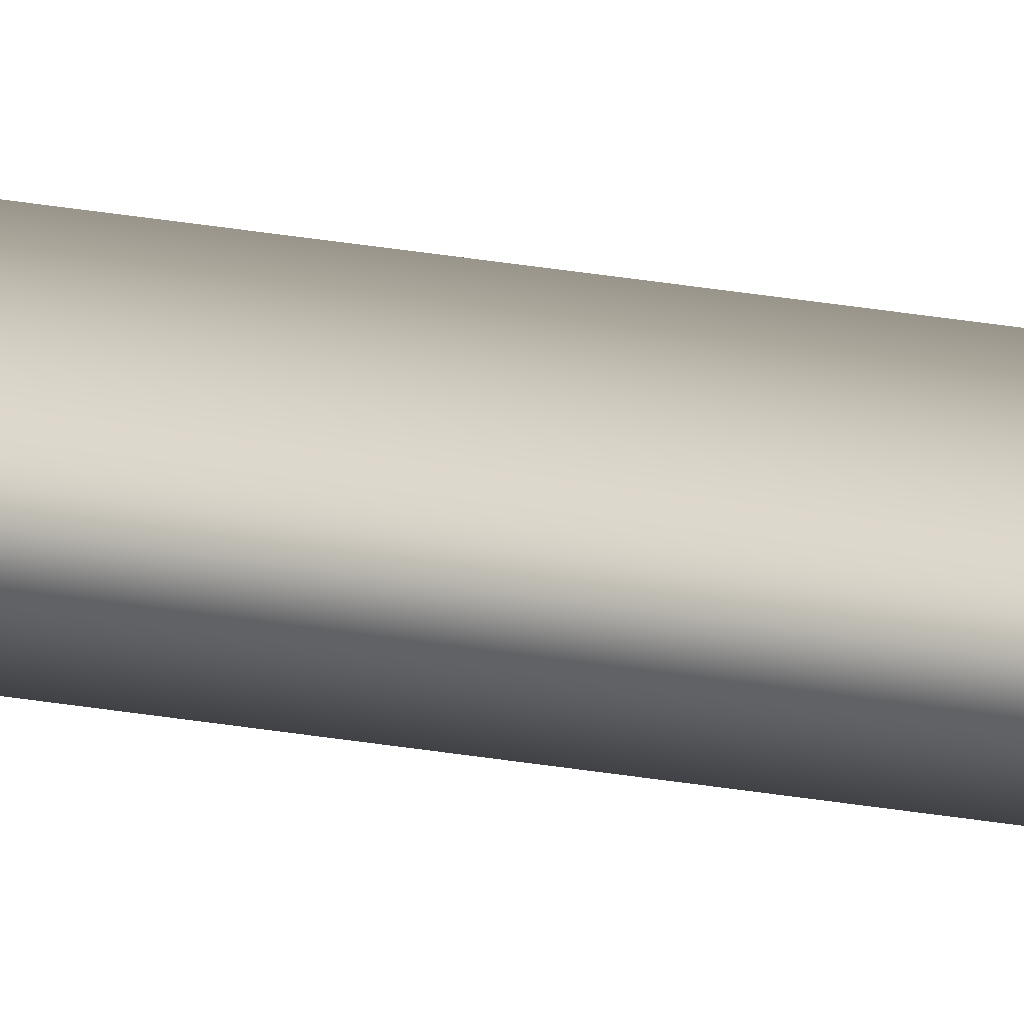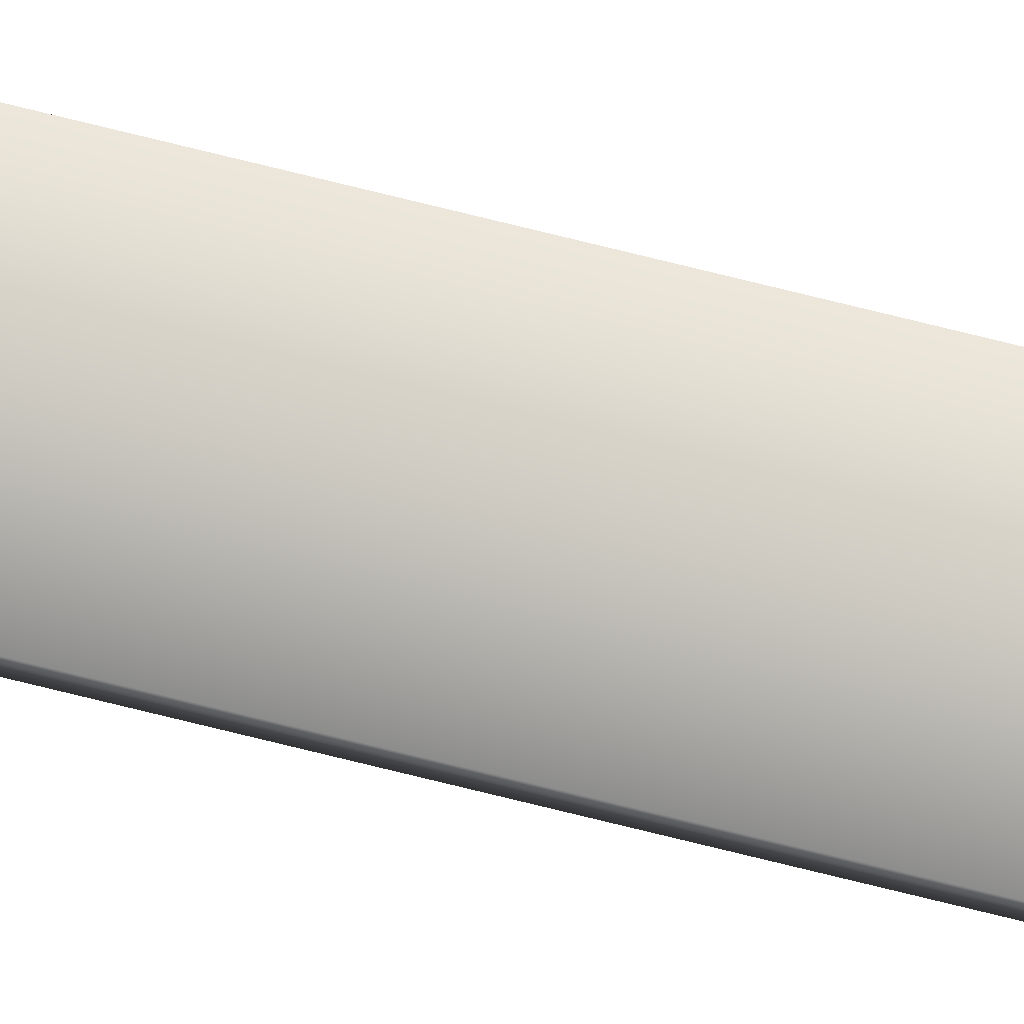
<metadata>
{"format":"obj","ext":"obj","renderer":"f3d","projection":"perspective","resolution":1024,"background":"white","views":[{"elev":13.5,"azim":118.4,"up":"+Z"},{"elev":72.1,"azim":104.1,"up":"+Z"}]}
</metadata>
<code>
v -44.13 38.75 2.246
v -44.13 46.75 2.246
v -44.13 38.75 2.225
v -44.13 46.75 2.225
v -44.09 46.75 2.216
v -44.09 46.75 2.236
v -44.09 38.75 2.216
v -44.09 38.75 2.236
f 1 2 3
f 3 2 4
f 5 4 6
f 6 4 2
f 3 4 7
f 7 4 5
f 8 6 1
f 1 6 2
f 1 3 8
f 8 3 7
f 7 5 8
f 8 5 6

</code>
